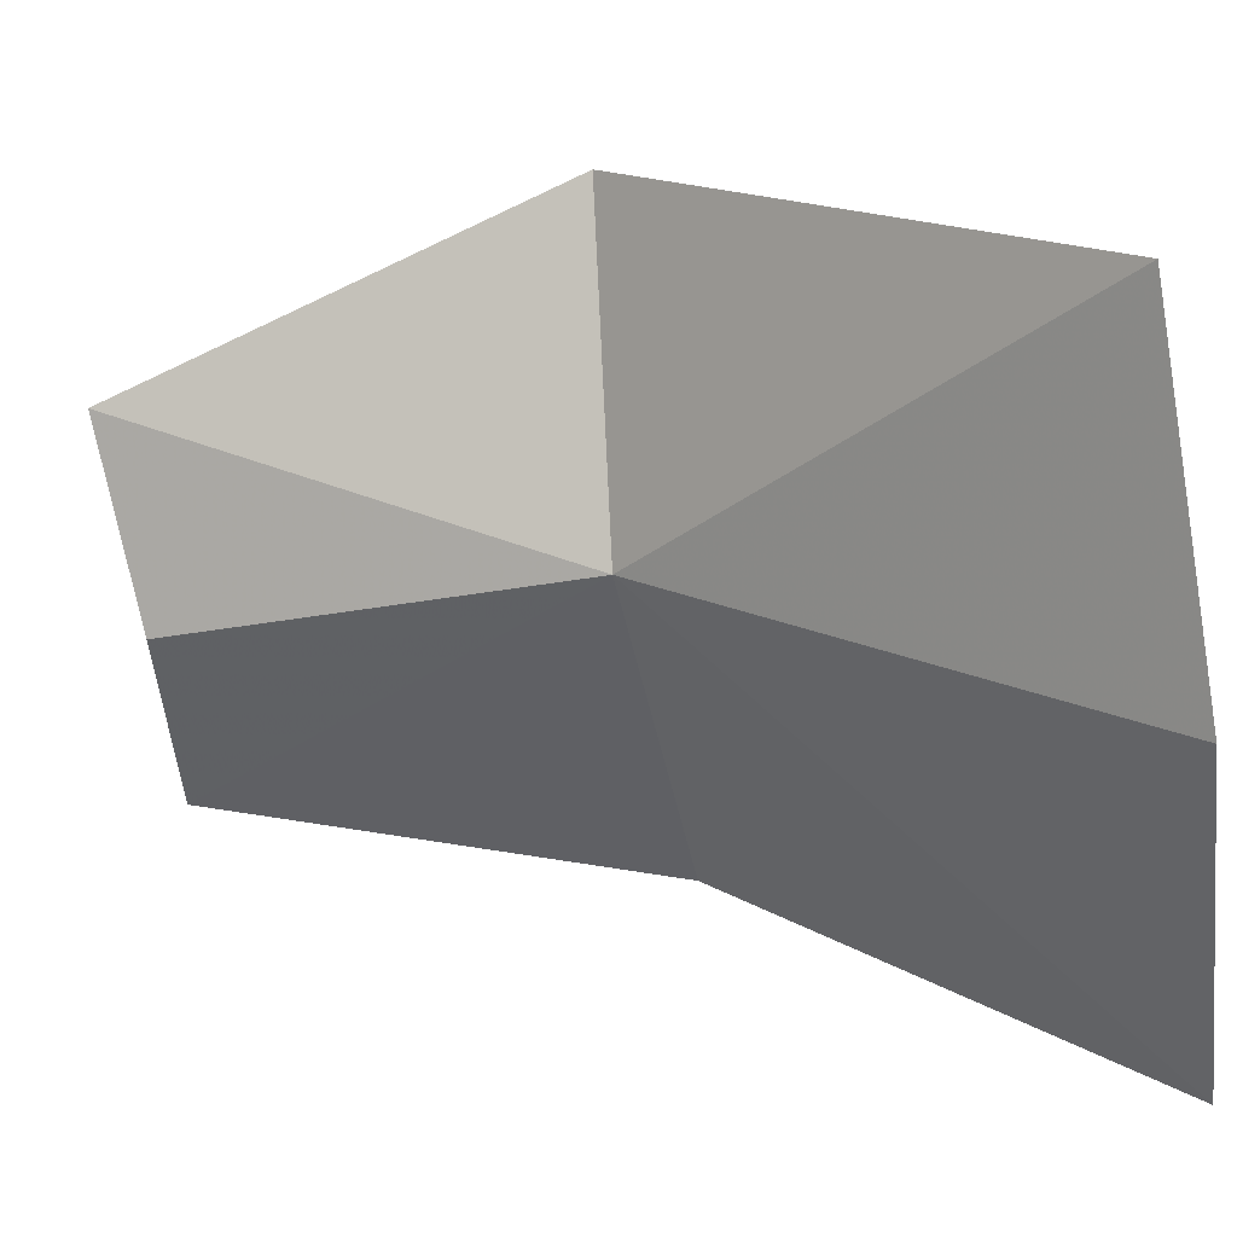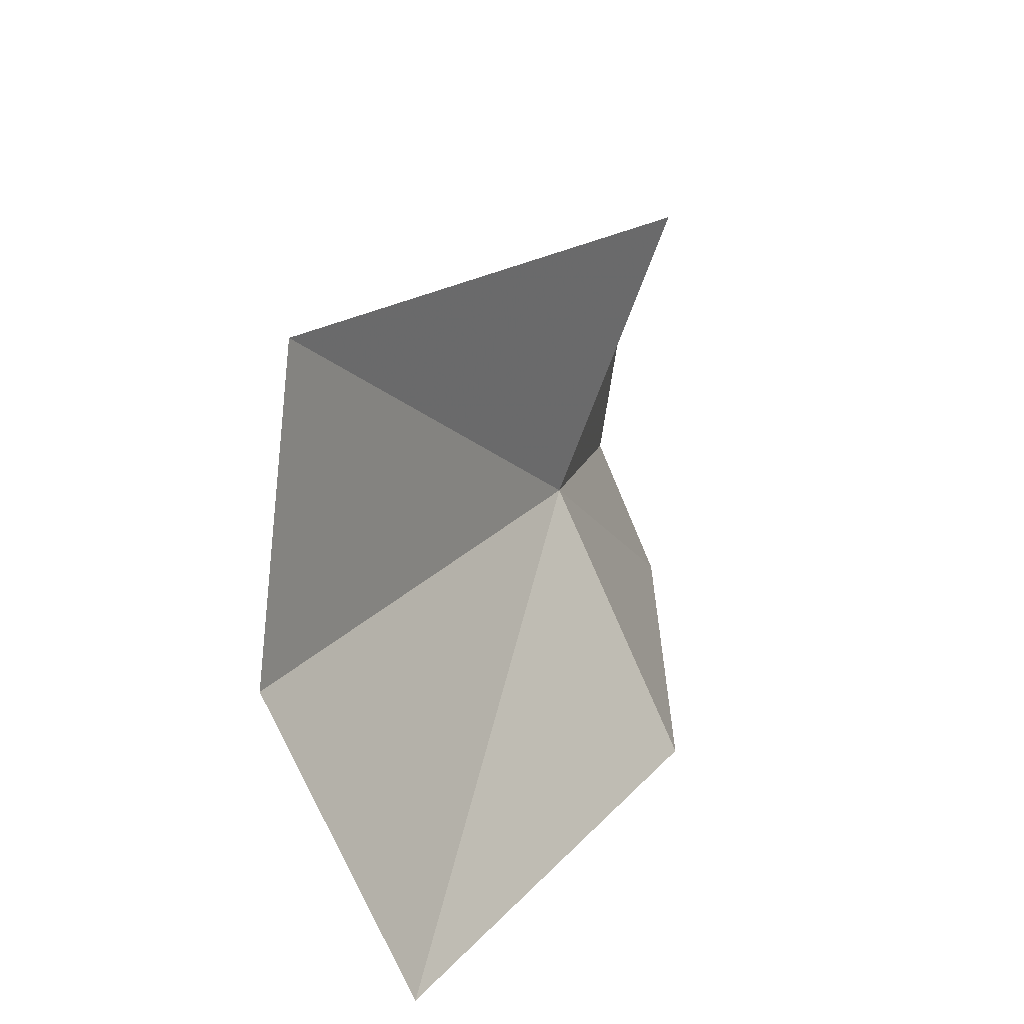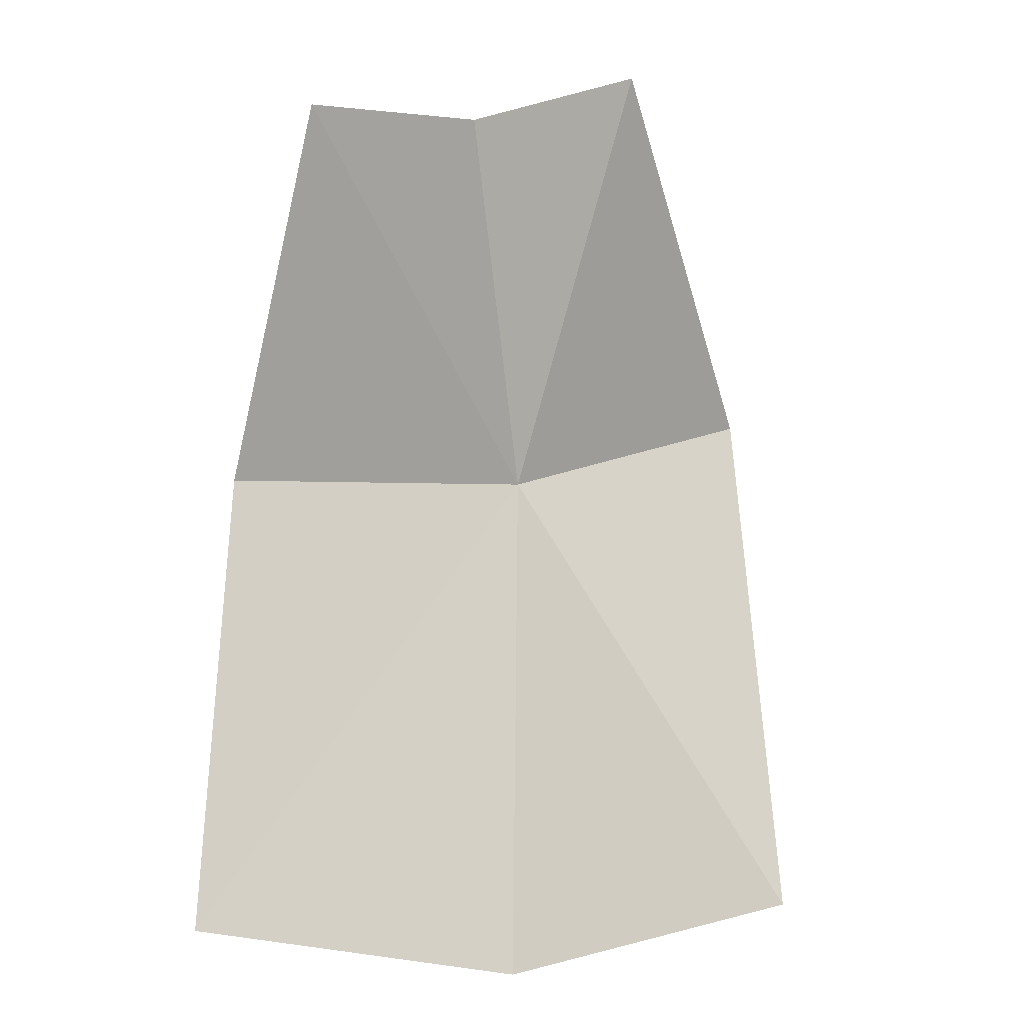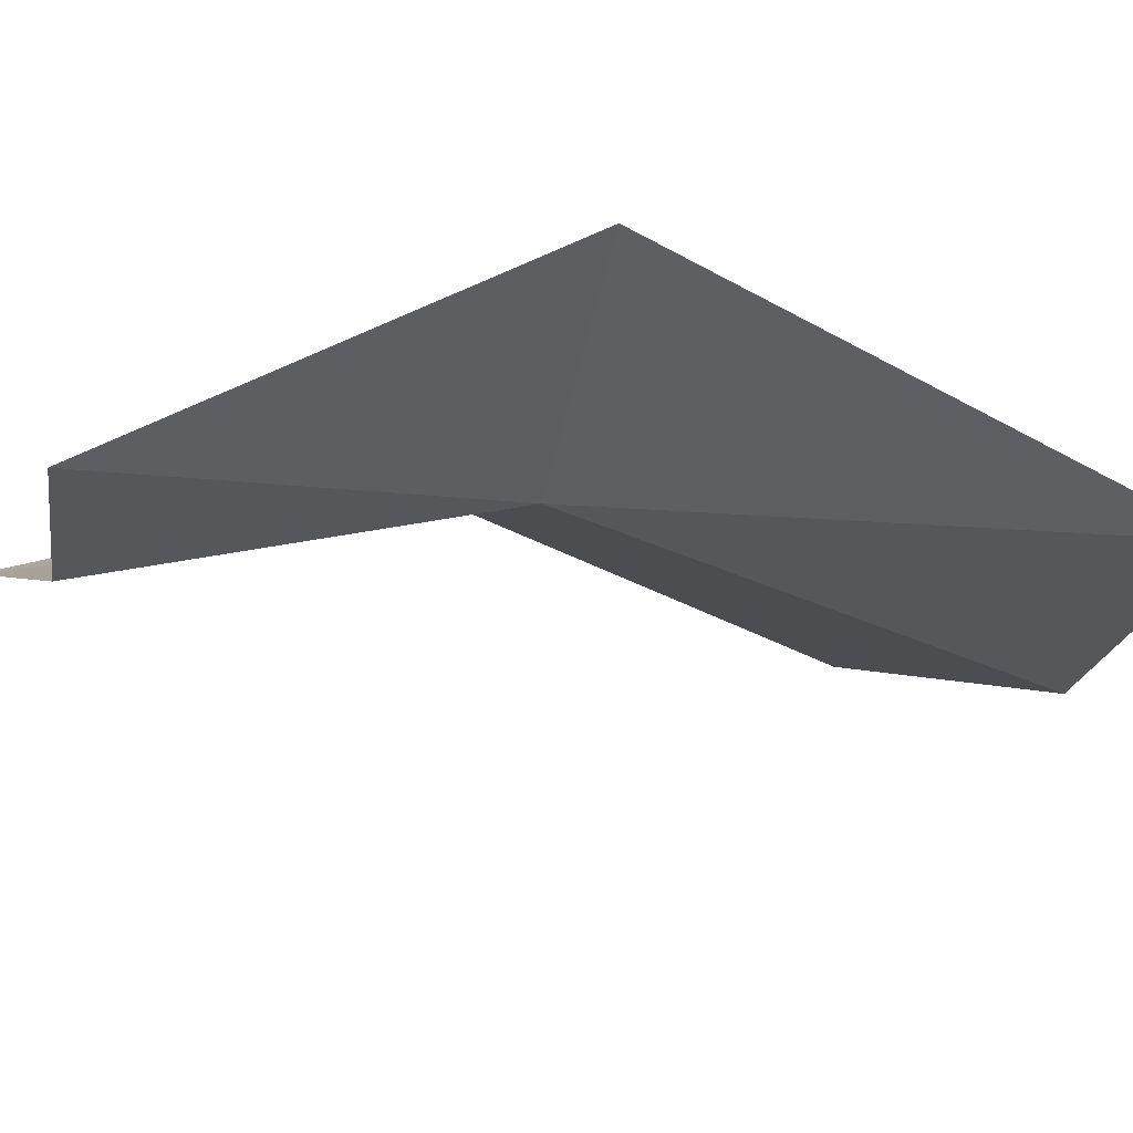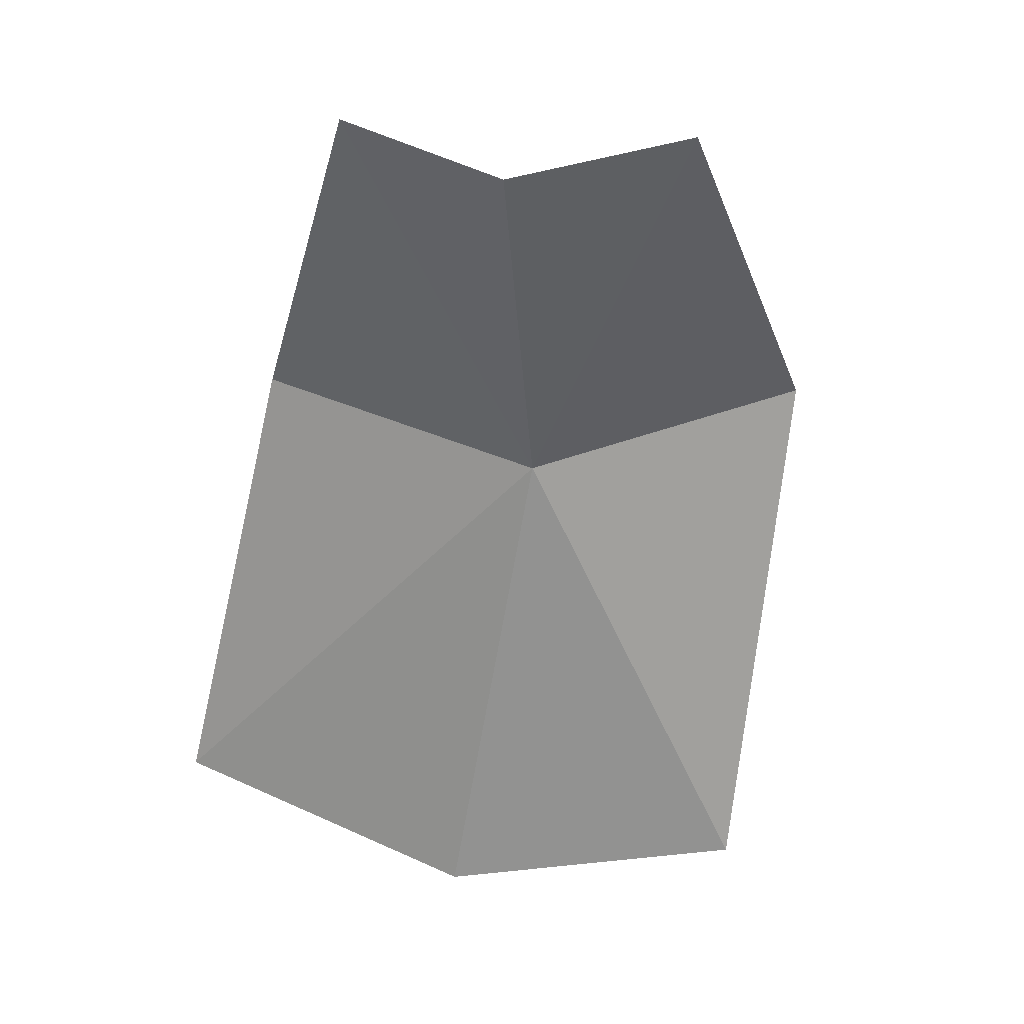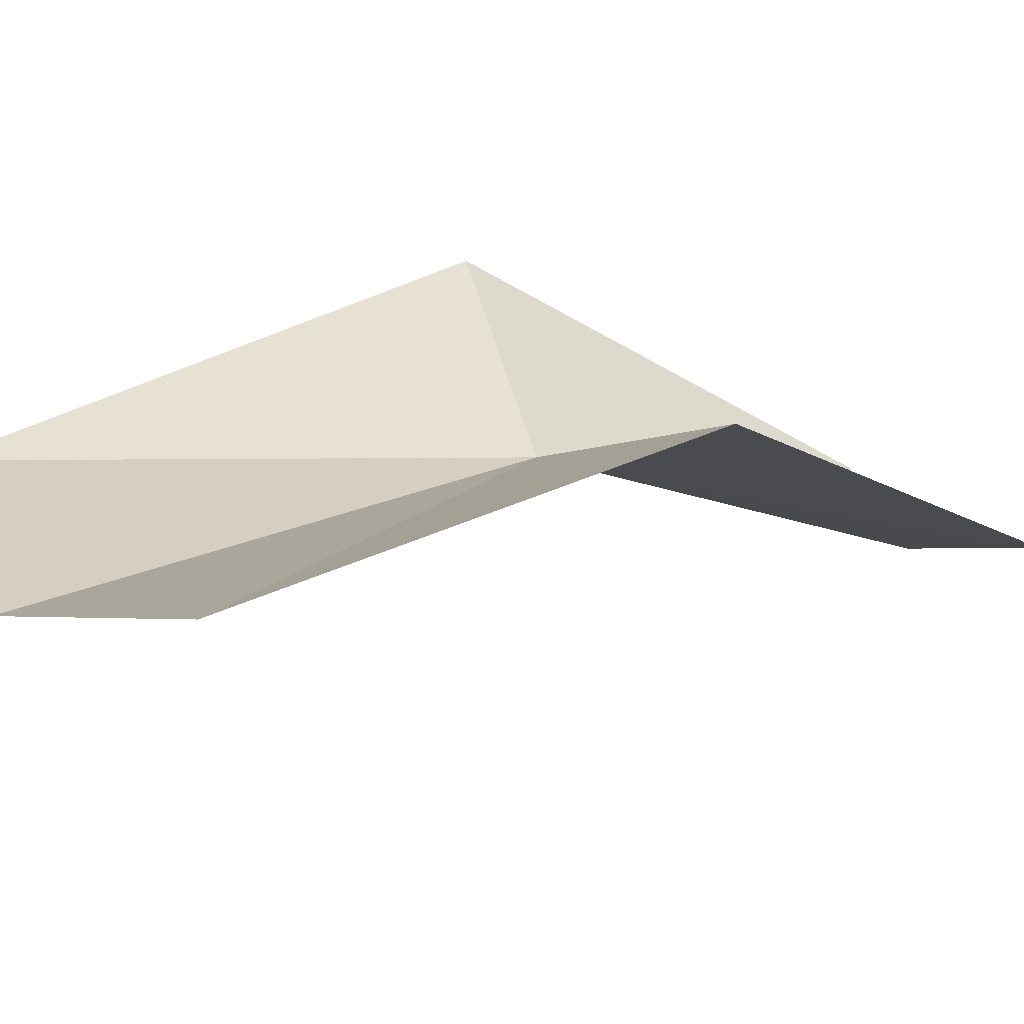
<metadata>
{"format":"obj","ext":"obj","renderer":"f3d","projection":"perspective","resolution":1024,"background":"white","views":[{"elev":-26.6,"azim":101.6,"up":"+Y"},{"elev":-76.9,"azim":139.1,"up":"+Z"},{"elev":22.6,"azim":32.6,"up":"+Z"},{"elev":32.9,"azim":60.3,"up":"+Y"},{"elev":55.7,"azim":49.4,"up":"+Z"},{"elev":-33.8,"azim":-125.4,"up":"+Y"}]}
</metadata>
<code>
v 4.333 -0.2899 0.902
v 4.159 -0.7325 0.4418
v 4.503 -0.5677 0.4115
v 4.01 -0.4419 0.889
v 4.709 -0.2737 0.4213
v 4.453 0.04102 0.8949
v 4.37 -0.09299 1.371
v 4.087 -0.3585 1.355
v 4.26 -0.2726 1.342
f 1 2 3
f 1 4 2
f 1 3 5
f 1 5 6
f 1 6 7
f 1 8 4
f 1 9 8
f 1 7 9

</code>
